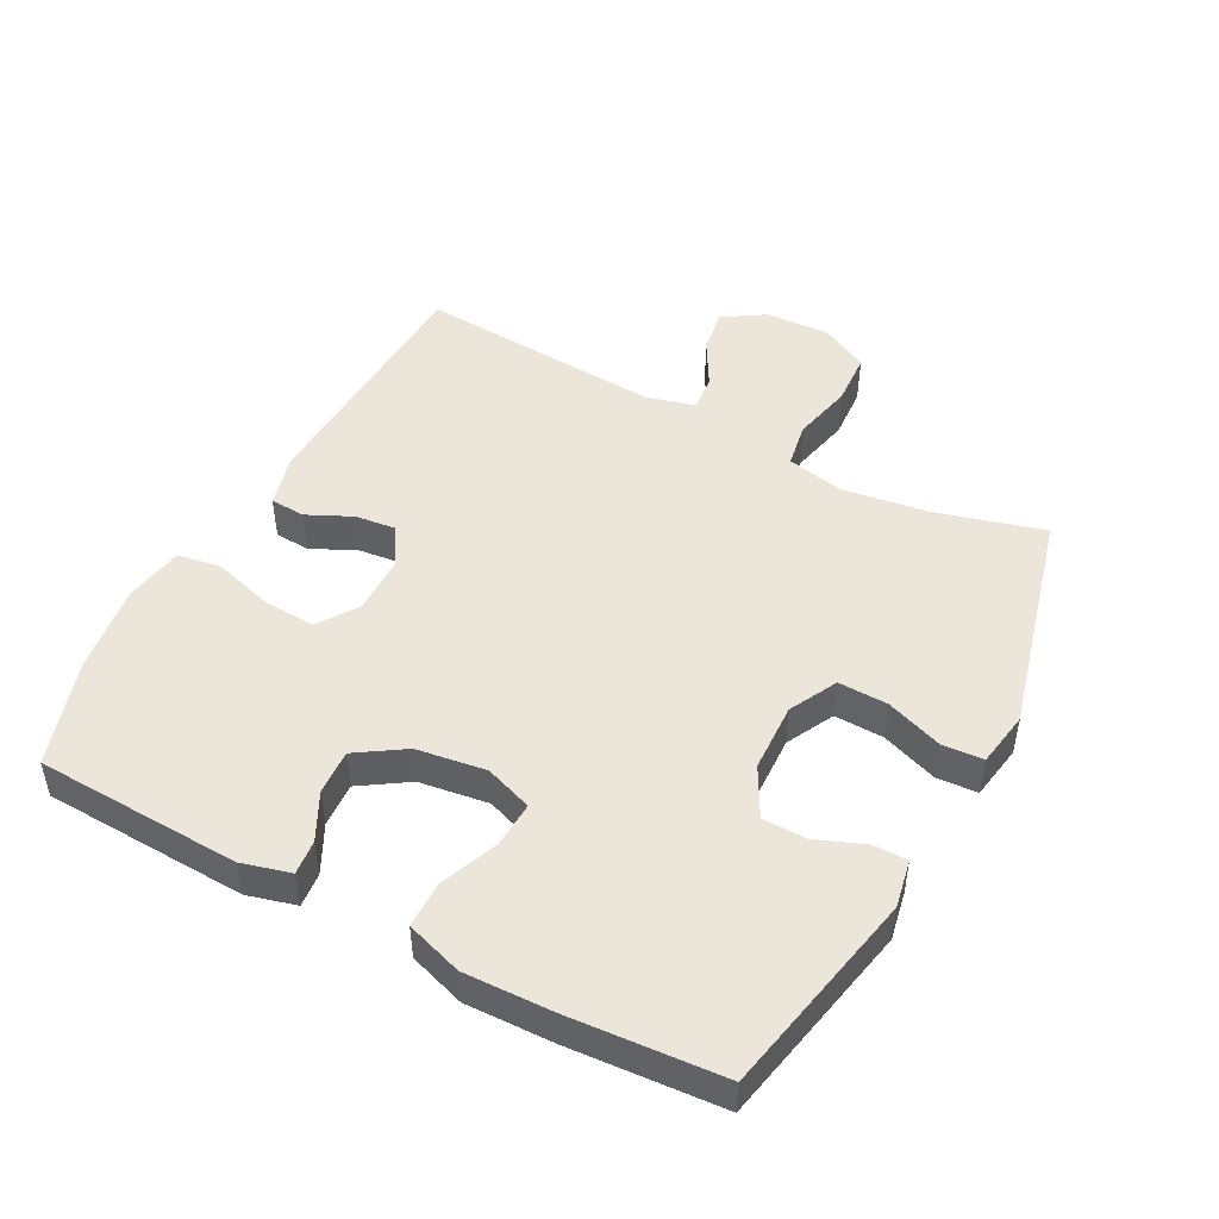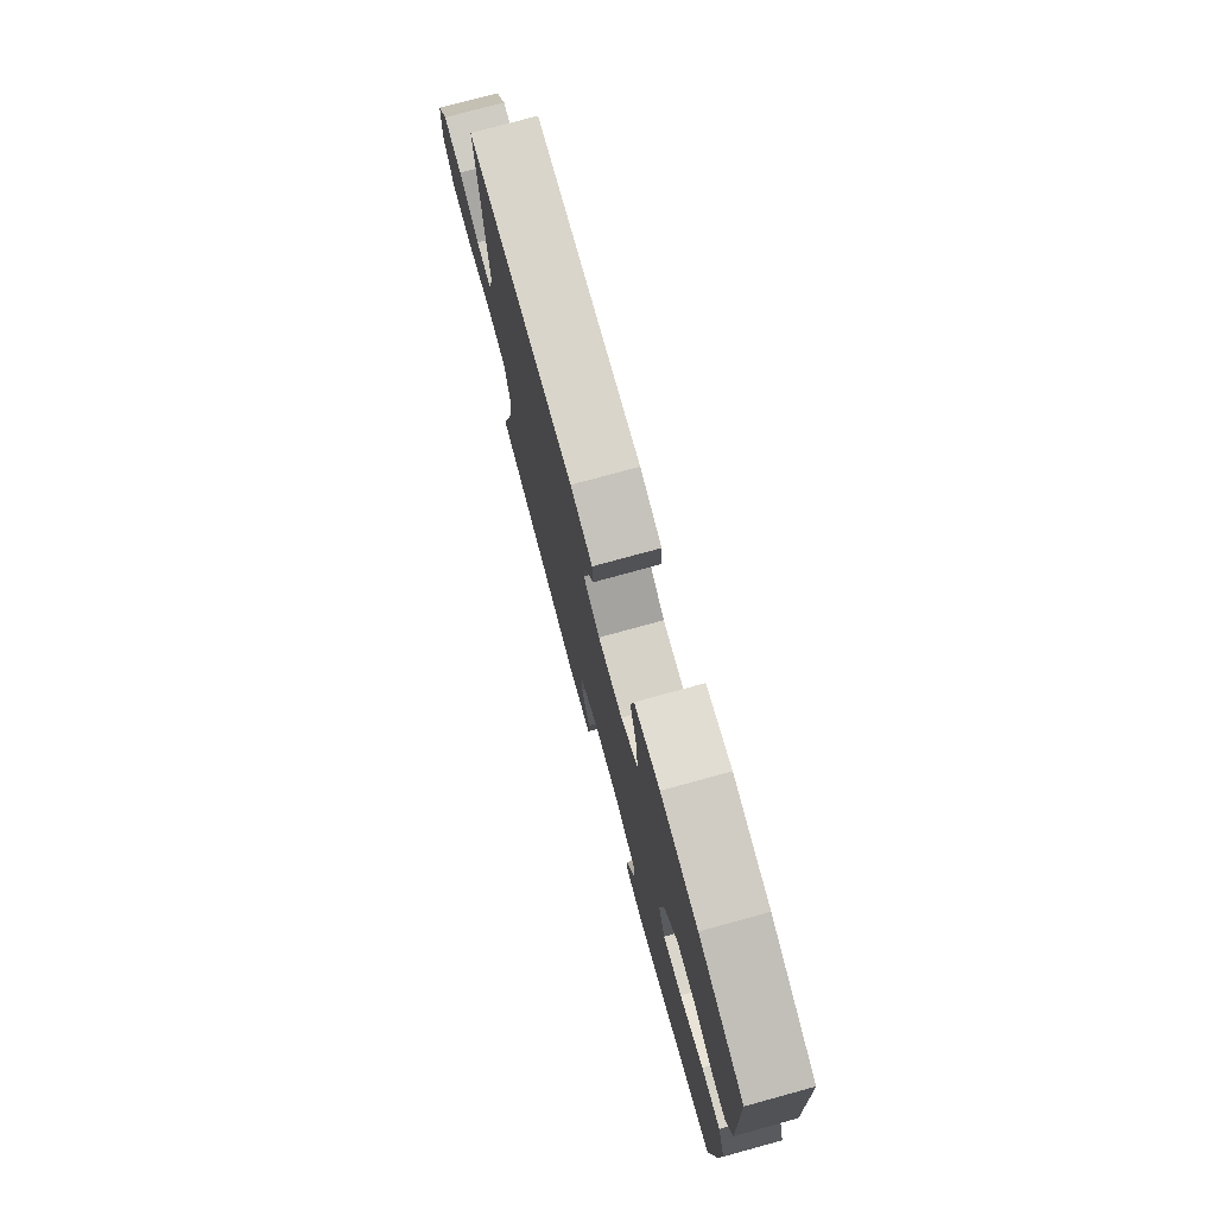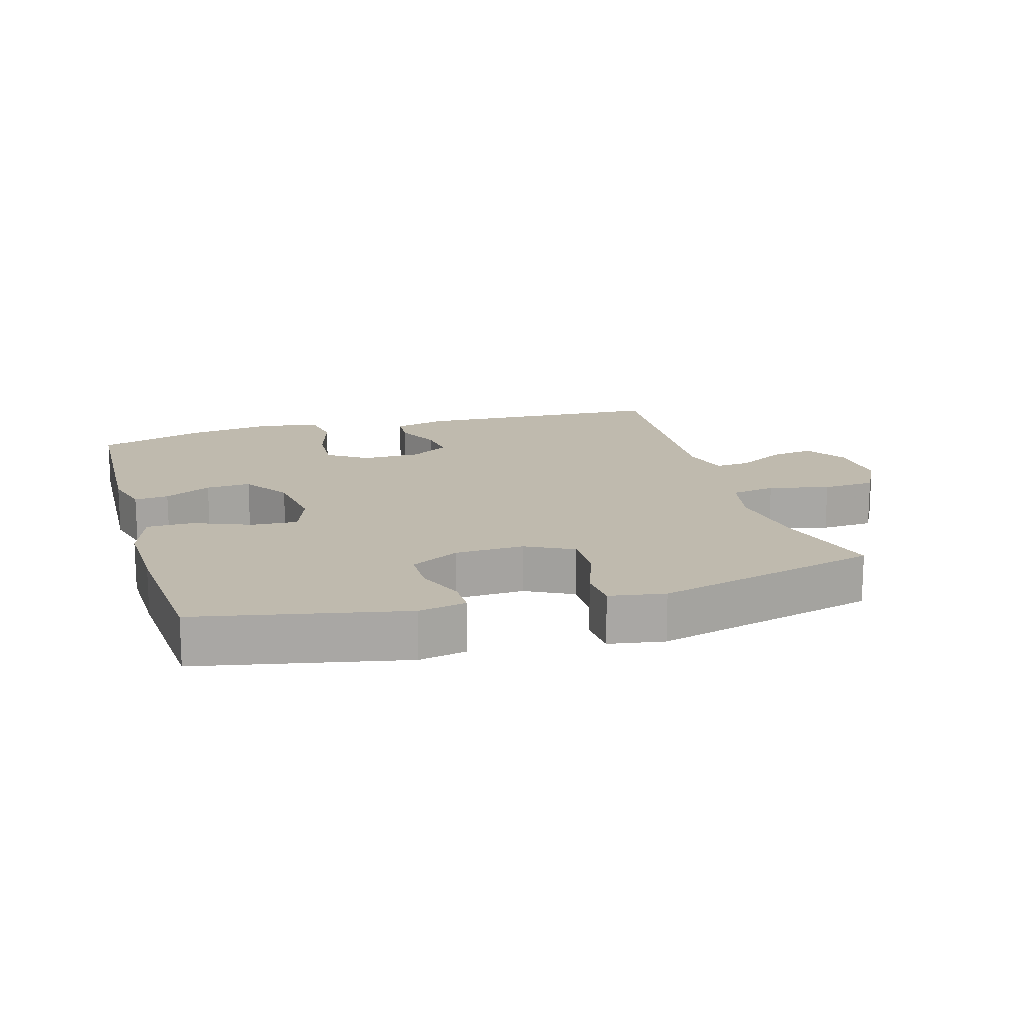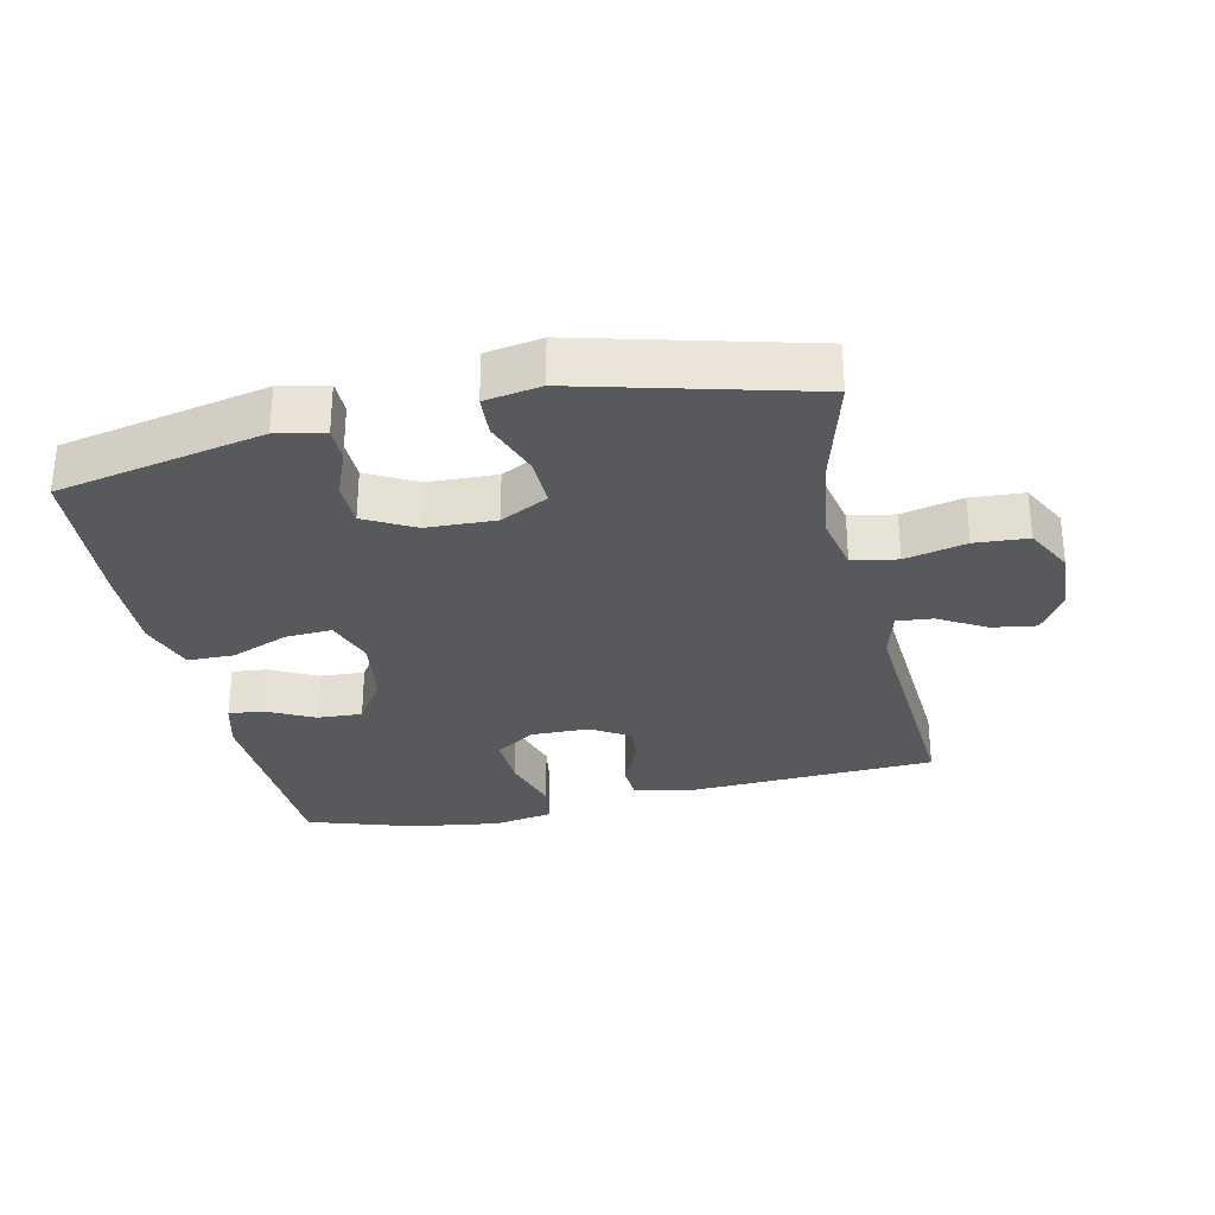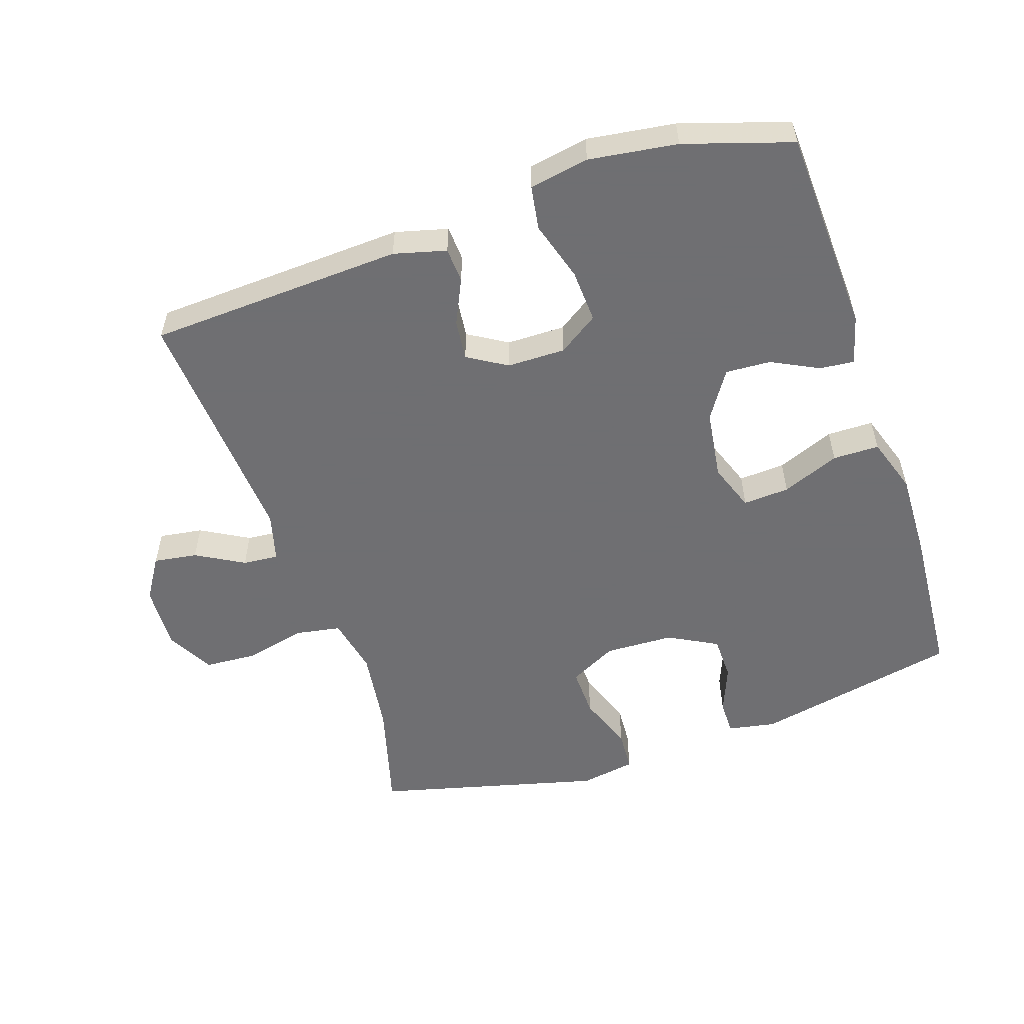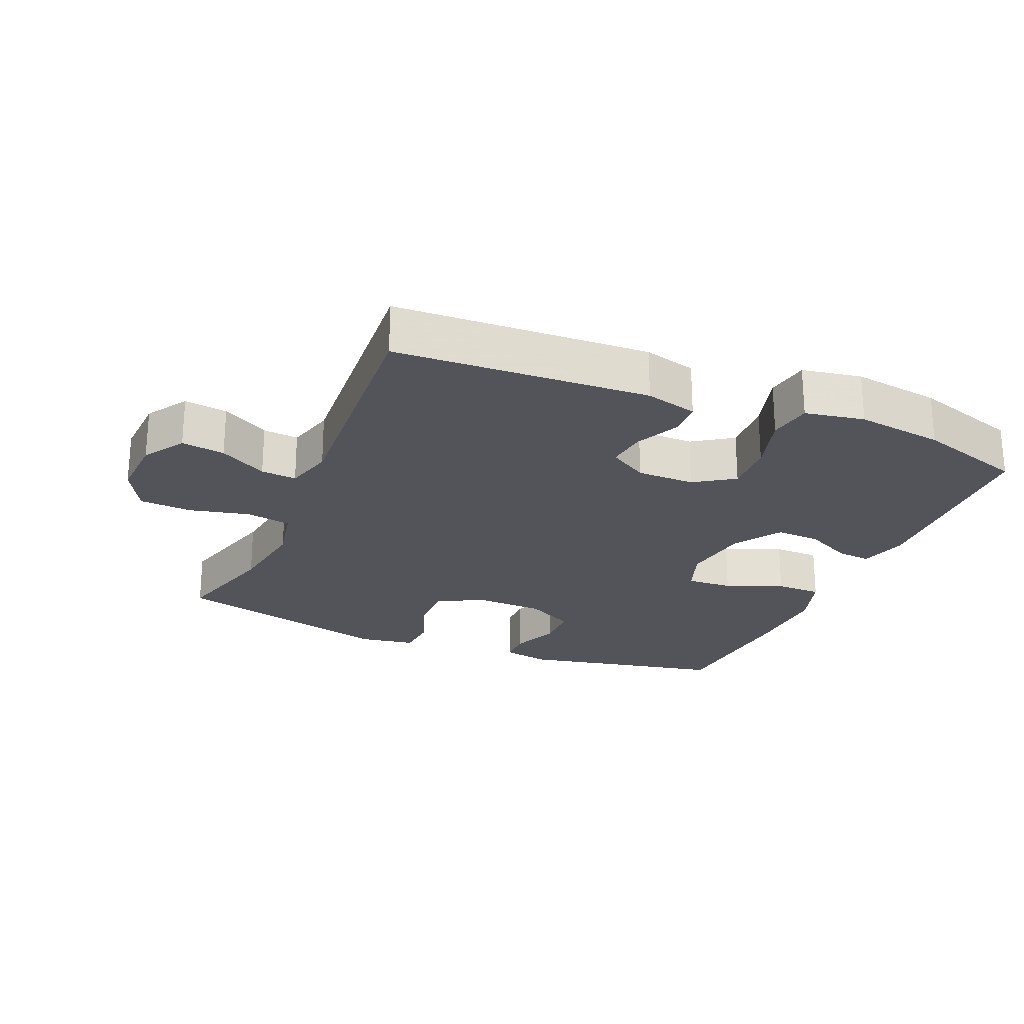
<metadata>
{"format":"obj","ext":"obj","renderer":"f3d","projection":"perspective","resolution":1024,"background":"white","views":[{"elev":48.2,"azim":118.0,"up":"+Y"},{"elev":76.9,"azim":74.7,"up":"+Z"},{"elev":15.7,"azim":163.7,"up":"+Y"},{"elev":-30.1,"azim":-167.5,"up":"+Y"},{"elev":-54.7,"azim":18.7,"up":"+Y"},{"elev":-23.7,"azim":-22.8,"up":"+Y"}]}
</metadata>
<code>
v 0.5 0.07 -0.5
v 0.189 0.07 -0.564
v 0.117 0.07 -0.55
v 0.117 0.07 -0.498
v 0.146 0.07 -0.425
v 0.145 0.07 -0.358
v 0.071 0.07 -0.318
v -0.033 0.07 -0.314
v -0.105 0.07 -0.351
v -0.103 0.07 -0.426
v -0.072 0.07 -0.512
v -0.076 0.07 -0.574
v -0.16 0.07 -0.588
v -0.5 0.07 -0.5
v -0.454 0.07 -0.334
v -0.436 0.07 -0.206
v -0.454 0.07 -0.119
v -0.522 0.07 -0.107
v -0.614 0.07 -0.128
v -0.694 0.07 -0.123
v -0.732 0.07 -0.051
v -0.727 0.07 0.047
v -0.687 0.07 0.11
v -0.621 0.07 0.1
v -0.549 0.07 0.059
v -0.495 0.07 0.054
v -0.475 0.07 0.128
v -0.5 0.07 0.5
v -0.115 0.07 0.518
v -0.036 0.07 0.497
v -0.033 0.07 0.444
v -0.065 0.07 0.376
v -0.072 0.07 0.315
v -0.013 0.07 0.279
v 0.075 0.07 0.278
v 0.135 0.07 0.318
v 0.131 0.07 0.398
v 0.104 0.07 0.489
v 0.115 0.07 0.555
v 0.205 0.07 0.571
v 0.338 0.07 0.552
v 0.5 0.07 0.5
v 0.513 0.07 0.189
v 0.493 0.07 0.115
v 0.441 0.07 0.12
v 0.37 0.07 0.156
v 0.302 0.07 0.16
v 0.255 0.07 0.088
v 0.24 0.07 -0.017
v 0.266 0.07 -0.089
v 0.336 0.07 -0.085
v 0.423 0.07 -0.05
v 0.493 0.07 -0.051
v 0.521 0.07 -0.136
v 0.517 0.07 -0.268
v 0.5 0 -0.5
v 0.189 0 -0.564
v 0.117 0 -0.55
v 0.117 0 -0.498
v 0.146 0 -0.425
v 0.145 0 -0.358
v 0.071 0 -0.318
v -0.033 0 -0.314
v -0.105 0 -0.351
v -0.103 0 -0.426
v -0.072 0 -0.512
v -0.076 0 -0.574
v -0.16 0 -0.588
v -0.5 0 -0.5
v -0.454 0 -0.334
v -0.436 0 -0.206
v -0.454 0 -0.119
v -0.522 0 -0.107
v -0.614 0 -0.128
v -0.694 0 -0.123
v -0.732 0 -0.051
v -0.727 0 0.047
v -0.687 0 0.11
v -0.621 0 0.1
v -0.549 0 0.059
v -0.495 0 0.054
v -0.475 0 0.128
v -0.5 0 0.5
v -0.115 0 0.518
v -0.036 0 0.497
v -0.033 0 0.444
v -0.065 0 0.376
v -0.072 0 0.315
v -0.013 0 0.279
v 0.075 0 0.278
v 0.135 0 0.318
v 0.131 0 0.398
v 0.104 0 0.489
v 0.115 0 0.555
v 0.205 0 0.571
v 0.338 0 0.552
v 0.5 0 0.5
v 0.513 0 0.189
v 0.493 0 0.115
v 0.441 0 0.12
v 0.37 0 0.156
v 0.302 0 0.16
v 0.255 0 0.088
v 0.24 0 -0.017
v 0.266 0 -0.089
v 0.336 0 -0.085
v 0.423 0 -0.05
v 0.493 0 -0.051
v 0.521 0 -0.136
v 0.517 0 -0.268
f 3 4 5
f 2 3 5
f 1 2 5
f 55 1 5
f 54 55 5
f 53 54 5
f 52 53 5
f 51 52 5
f 50 51 5 6
f 49 50 6 7
f 48 49 7 8
f 47 48 8 9
f 44 45 46
f 43 44 46
f 42 43 46
f 41 42 46
f 40 41 46
f 39 40 46
f 38 39 46
f 37 38 46
f 36 37 46 47
f 35 36 47 9
f 30 31 32
f 29 30 32
f 28 29 32
f 27 28 32
f 26 27 32 33
f 23 24 25
f 22 23 25
f 21 22 25
f 20 21 25
f 19 20 25
f 18 19 25
f 17 18 25 26
f 13 14 15
f 12 13 15
f 11 12 15
f 10 11 15
f 9 10 15 16
f 9 16 17
f 35 9 17
f 34 35 17
f 17 26 33 34
f 60 59 58
f 60 58 57
f 60 57 56
f 60 56 110
f 60 110 109
f 60 109 108
f 60 108 107
f 60 107 106
f 61 60 106 105
f 62 61 105 104
f 63 62 104 103
f 64 63 103 102
f 101 100 99
f 101 99 98
f 101 98 97
f 101 97 96
f 101 96 95
f 101 95 94
f 101 94 93
f 101 93 92
f 102 101 92 91
f 64 102 91 90
f 87 86 85
f 87 85 84
f 87 84 83
f 87 83 82
f 88 87 82 81
f 80 79 78
f 80 78 77
f 80 77 76
f 80 76 75
f 80 75 74
f 80 74 73
f 81 80 73 72
f 70 69 68
f 70 68 67
f 70 67 66
f 70 66 65
f 71 70 65 64
f 72 71 64
f 72 64 90
f 72 90 89
f 89 88 81 72
f 1 56 57 2
f 2 57 58 3
f 3 58 59 4
f 4 59 60 5
f 5 60 61 6
f 6 61 62 7
f 7 62 63 8
f 8 63 64 9
f 9 64 65 10
f 10 65 66 11
f 11 66 67 12
f 12 67 68 13
f 13 68 69 14
f 14 69 70 15
f 15 70 71 16
f 16 71 72 17
f 17 72 73 18
f 18 73 74 19
f 19 74 75 20
f 20 75 76 21
f 21 76 77 22
f 22 77 78 23
f 23 78 79 24
f 24 79 80 25
f 25 80 81 26
f 26 81 82 27
f 27 82 83 28
f 28 83 84 29
f 29 84 85 30
f 30 85 86 31
f 31 86 87 32
f 32 87 88 33
f 33 88 89 34
f 34 89 90 35
f 35 90 91 36
f 36 91 92 37
f 37 92 93 38
f 38 93 94 39
f 39 94 95 40
f 40 95 96 41
f 41 96 97 42
f 42 97 98 43
f 43 98 99 44
f 44 99 100 45
f 45 100 101 46
f 46 101 102 47
f 47 102 103 48
f 48 103 104 49
f 49 104 105 50
f 50 105 106 51
f 51 106 107 52
f 52 107 108 53
f 53 108 109 54
f 54 109 110 55
f 55 110 56 1

</code>
